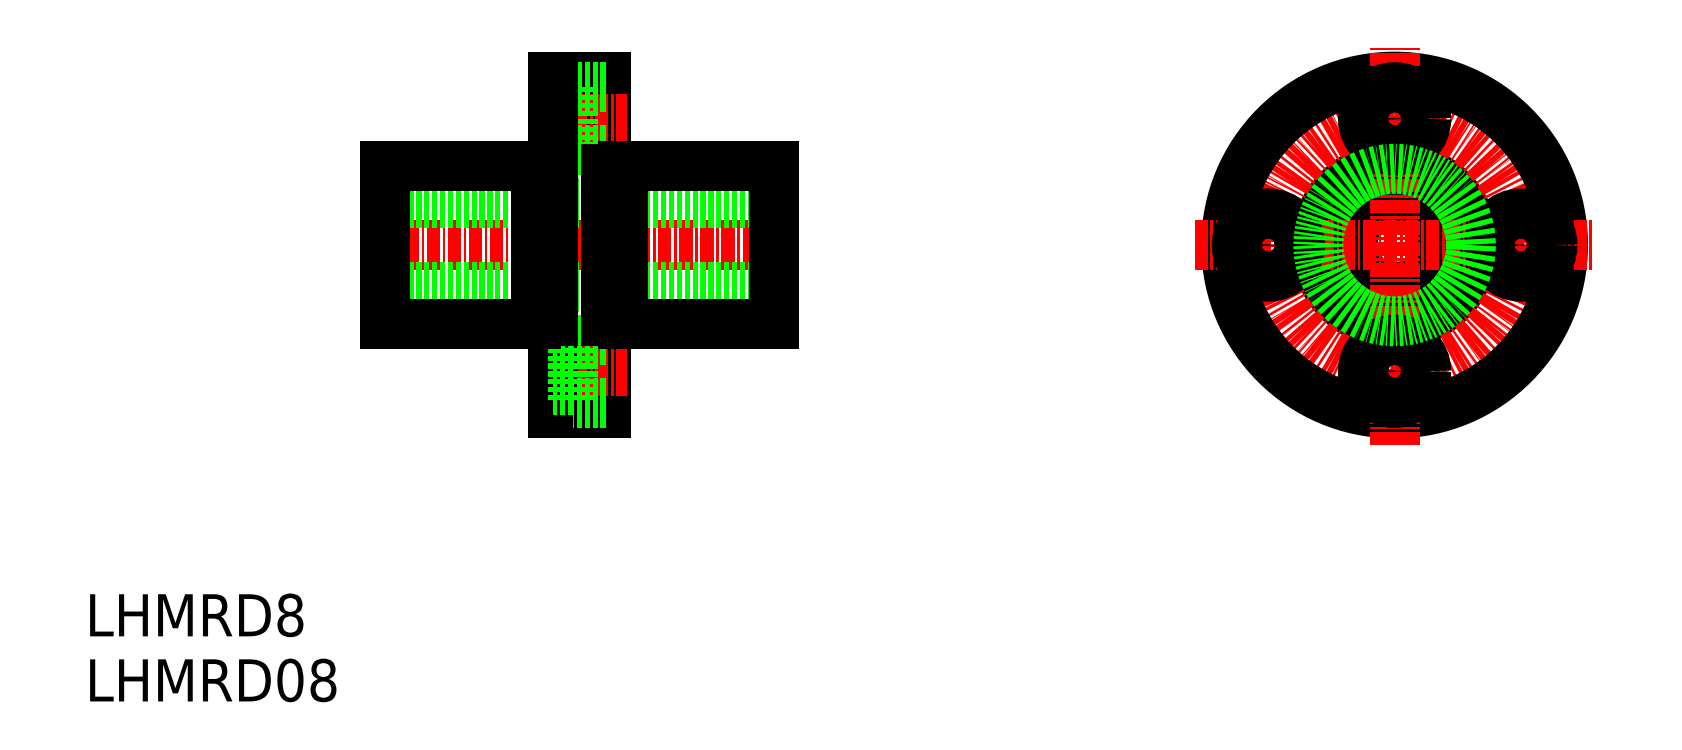
<metadata>
{"format":"dxf","ext":"dxf","renderer":"ezdxf+matplotlib","layout":"modelspace","background":"white","min_lineweight":24,"dpi":150}
</metadata>
<code>
0
SECTION
2
ENTITIES
0
TEXT
8
0
10
193.6
20
104.6
30
0
40
4
1
LHMRD08
0
TEXT
8
0
10
193.6
20
110.8
30
0
40
4
1
LHMRD8
0
CIRCLE
8
0
10
318.1
20
148
30
0
40
4
0
CIRCLE
8
0
10
318.1
20
148
30
0
40
7.5
0
CIRCLE
8
CENTER
10
318.1
20
148
30
0
40
12
0
CIRCLE
8
0
10
318.1
20
148
30
0
40
16
0
LINE
8
CENTER
10
299.1
20
148
30
0
11
337.1
21
148
31
0
0
LINE
8
CENTER
10
318.1
20
129
30
0
11
318.1
21
167
31
0
0
CIRCLE
8
0
10
318.1
20
136
30
0
40
1.75
0
CIRCLE
8
0
10
318.1
20
136
30
0
40
3
0
CIRCLE
8
0
10
306.1
20
148
30
0
40
1.75
0
CIRCLE
8
0
10
306.1
20
148
30
0
40
3
0
CIRCLE
8
0
10
318.1
20
160
30
0
40
1.75
0
CIRCLE
8
0
10
318.1
20
160
30
0
40
3
0
CIRCLE
8
0
10
330.1
20
148
30
0
40
1.75
0
CIRCLE
8
0
10
330.1
20
148
30
0
40
3
0
CIRCLE
8
0
10
318.1
20
148
30
0
40
7.25
0
LINE
8
CENTER
10
220.1
20
148
30
0
11
261.1
21
148
31
0
0
LINE
8
0
10
222.1
20
152
30
0
11
259.1
21
152
31
0
0
LINE
8
0
10
222.1
20
144
30
0
11
259.1
21
144
31
0
0
LINE
8
0
10
222.1
20
155.5
30
0
11
236.5
21
155.5
31
0
0
LINE
8
0
10
222.1
20
140.5
30
0
11
236.5
21
140.5
31
0
0
LINE
8
0
10
259.1
20
155.5
30
0
11
259.1
21
140.5
31
0
0
LINE
8
0
10
238.1
20
164
30
0
11
243.1
21
164
31
0
0
LINE
8
0
10
238.1
20
132
30
0
11
243.1
21
132
31
0
0
LINE
8
0
10
243.1
20
164
30
0
11
243.1
21
132
31
0
0
LINE
8
CENTER
10
236.1
20
160
30
0
11
245.1
21
160
31
0
0
LINE
8
CENTER
10
236.1
20
136
30
0
11
245.1
21
136
31
0
0
LINE
8
0
10
240
20
161.7
30
0
11
238.1
21
161.7
31
0
0
LINE
8
0
10
240
20
158.2
30
0
11
238.1
21
158.2
31
0
0
LINE
8
0
10
243.1
20
163
30
0
11
240
21
163
31
0
0
LINE
8
0
10
243.1
20
157
30
0
11
240
21
157
31
0
0
LINE
8
0
10
240
20
163
30
0
11
240
21
157
31
0
0
LINE
8
0
10
222.1
20
155.5
30
0
11
222.1
21
140.5
31
0
0
LINE
8
0
10
238.1
20
164
30
0
11
238.1
21
132
31
0
0
LINE
8
0
10
244.7
20
155.5
30
0
11
259.1
21
155.5
31
0
0
LINE
8
0
10
244.7
20
140.5
30
0
11
259.1
21
140.5
31
0
0
LINE
8
0
10
240
20
137.7
30
0
11
238.1
21
137.7
31
0
0
LINE
8
0
10
240
20
134.2
30
0
11
238.1
21
134.2
31
0
0
LINE
8
0
10
243.1
20
139
30
0
11
240
21
139
31
0
0
LINE
8
0
10
243.1
20
133
30
0
11
240
21
133
31
0
0
LINE
8
0
10
240
20
139
30
0
11
240
21
133
31
0
0
LINE
8
0
10
244.7
20
155.5
30
0
11
244.7
21
140.5
31
0
0
LINE
8
0
10
236.5
20
155.5
30
0
11
236.5
21
140.5
31
0
0
LINE
8
0
10
243.1
20
155.2
30
0
11
244.7
21
155.2
31
0
0
LINE
8
0
10
236.5
20
155.2
30
0
11
238.1
21
155.2
31
0
0
LINE
8
0
10
236.5
20
140.7
30
0
11
238.1
21
140.7
31
0
0
LINE
8
0
10
243.1
20
140.7
30
0
11
244.7
21
140.7
31
0
0
ENDSEC
0
EOF

</code>
